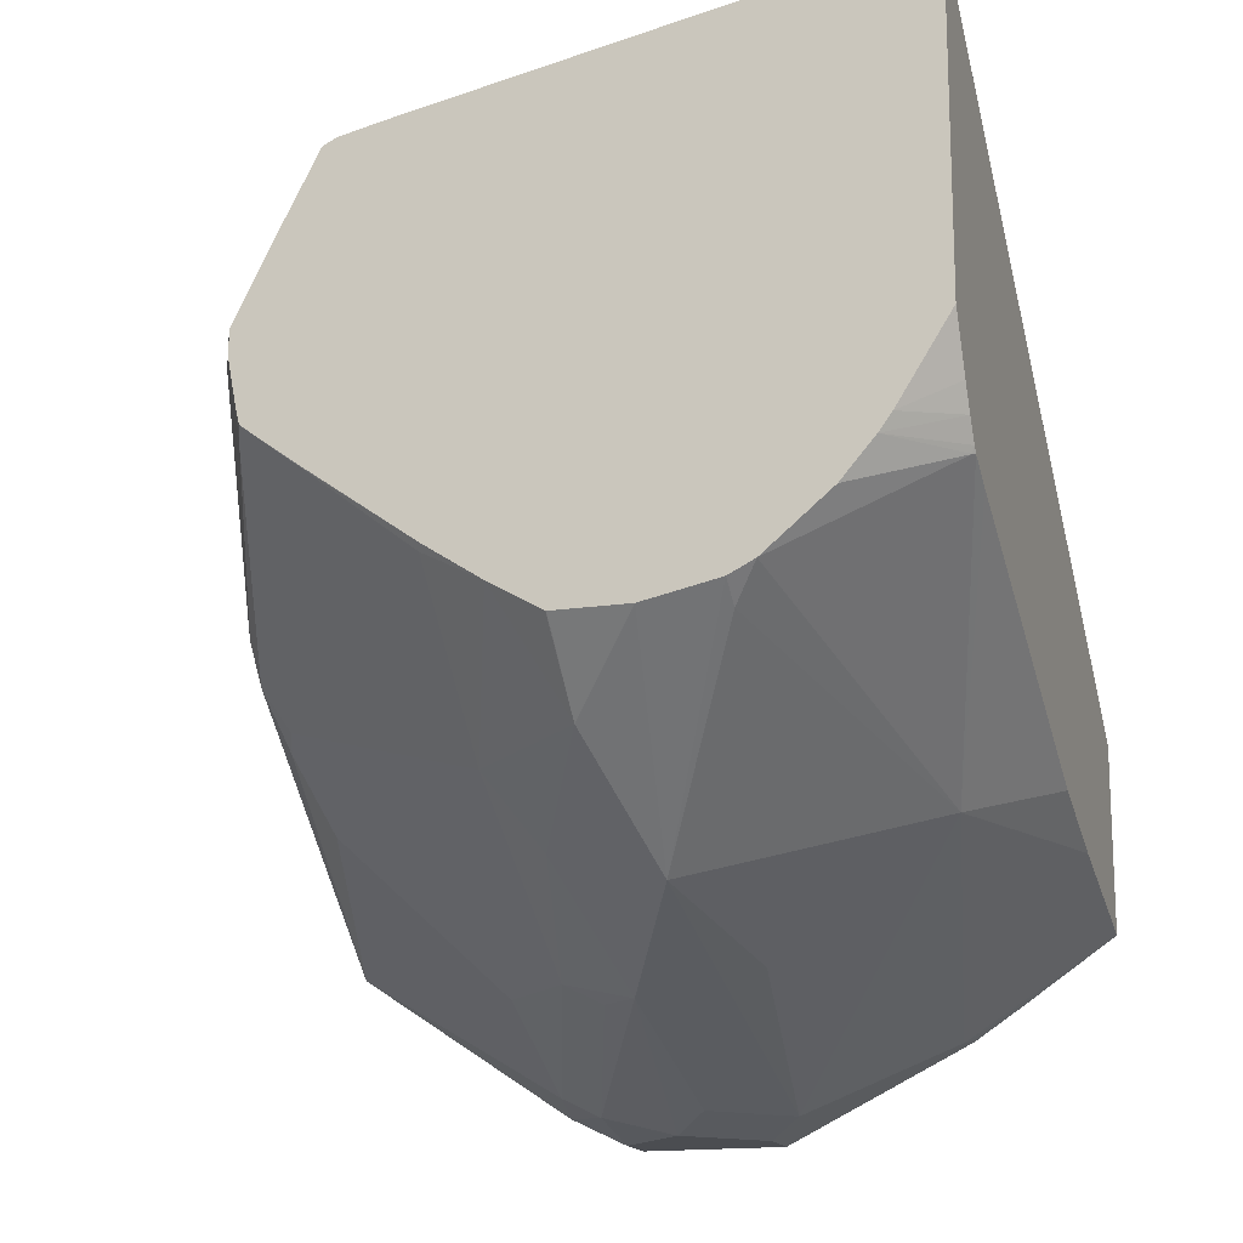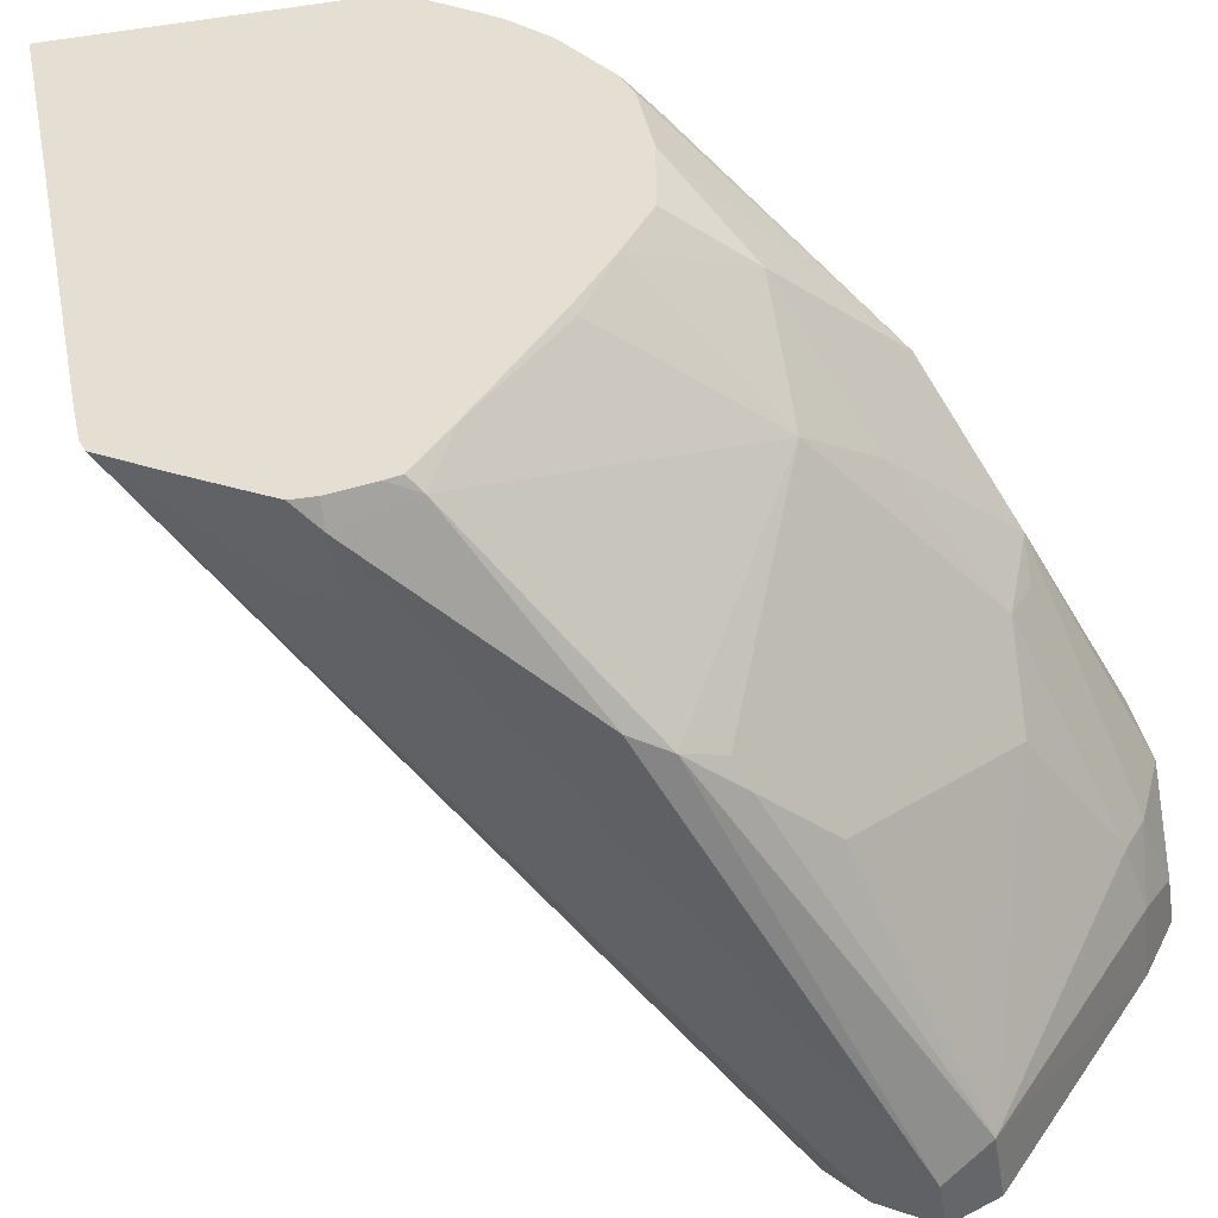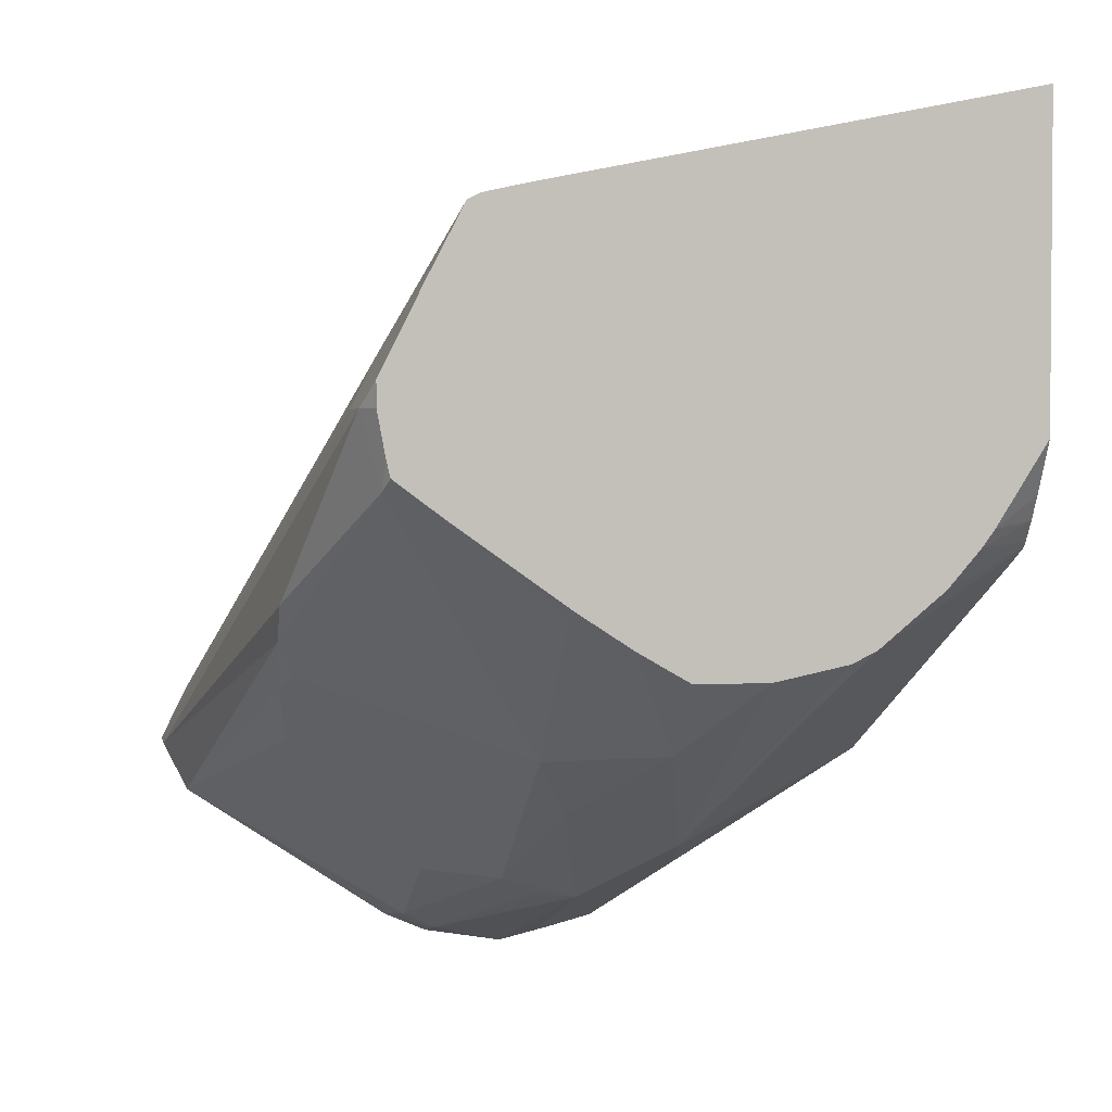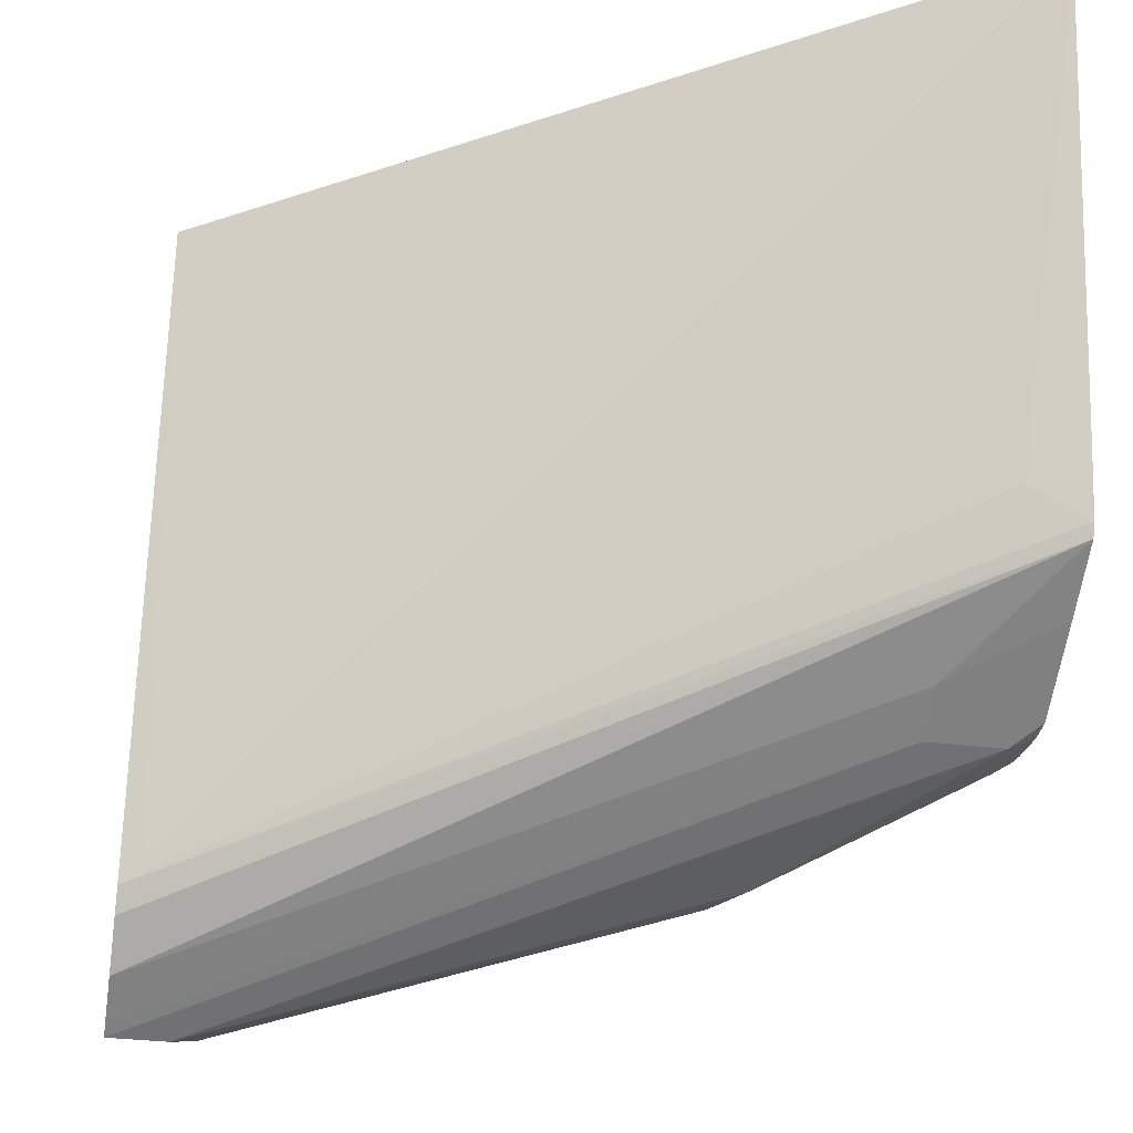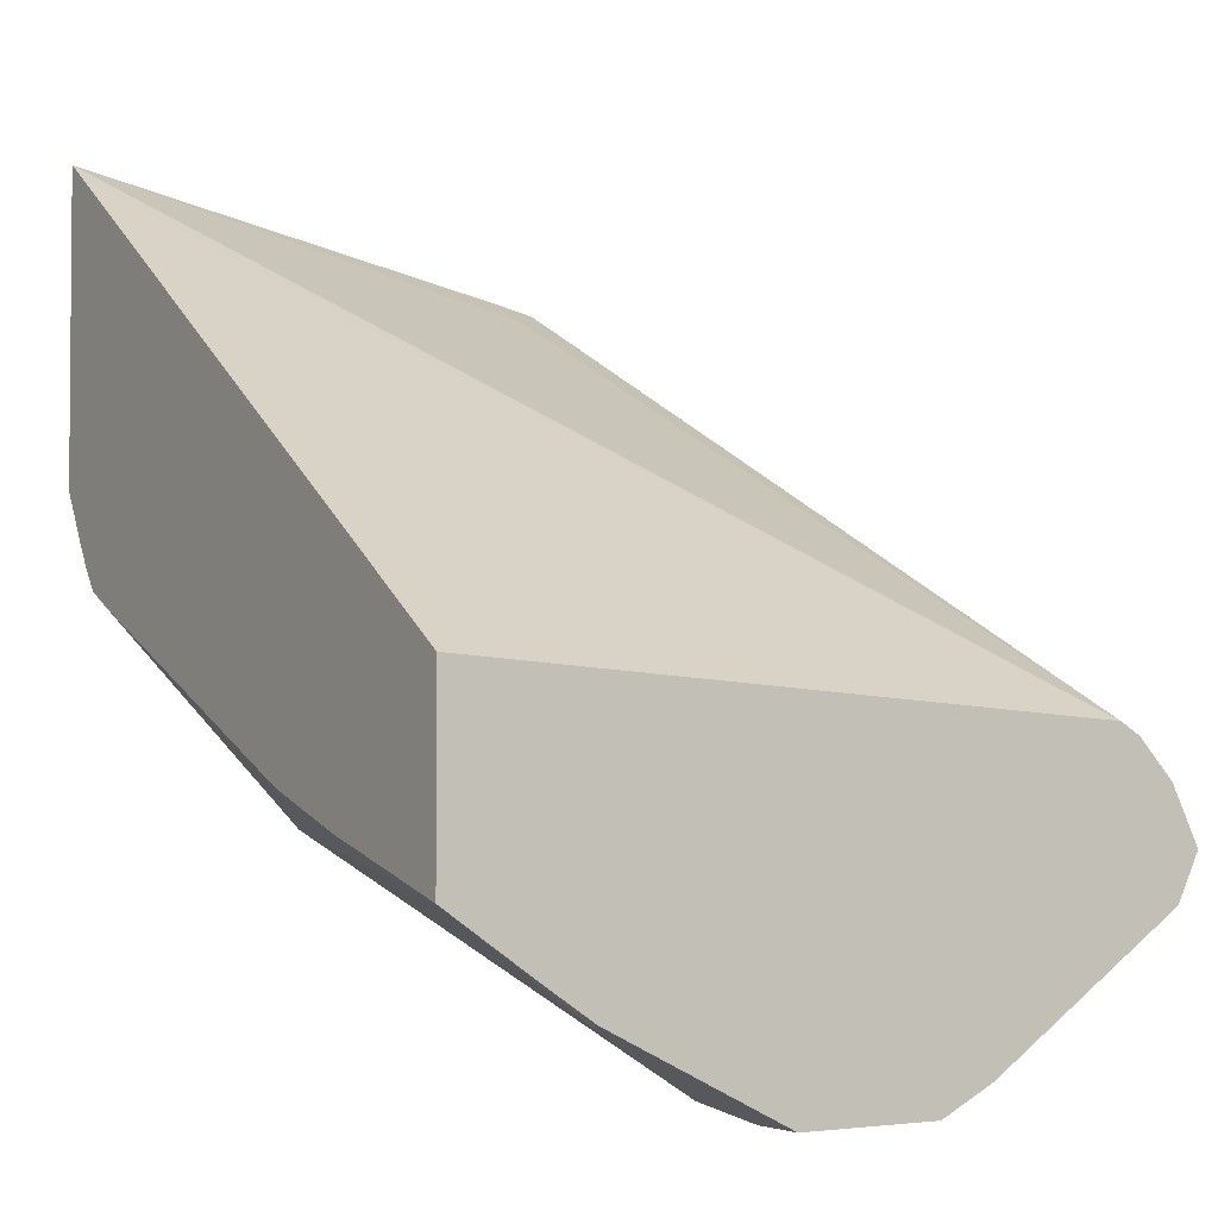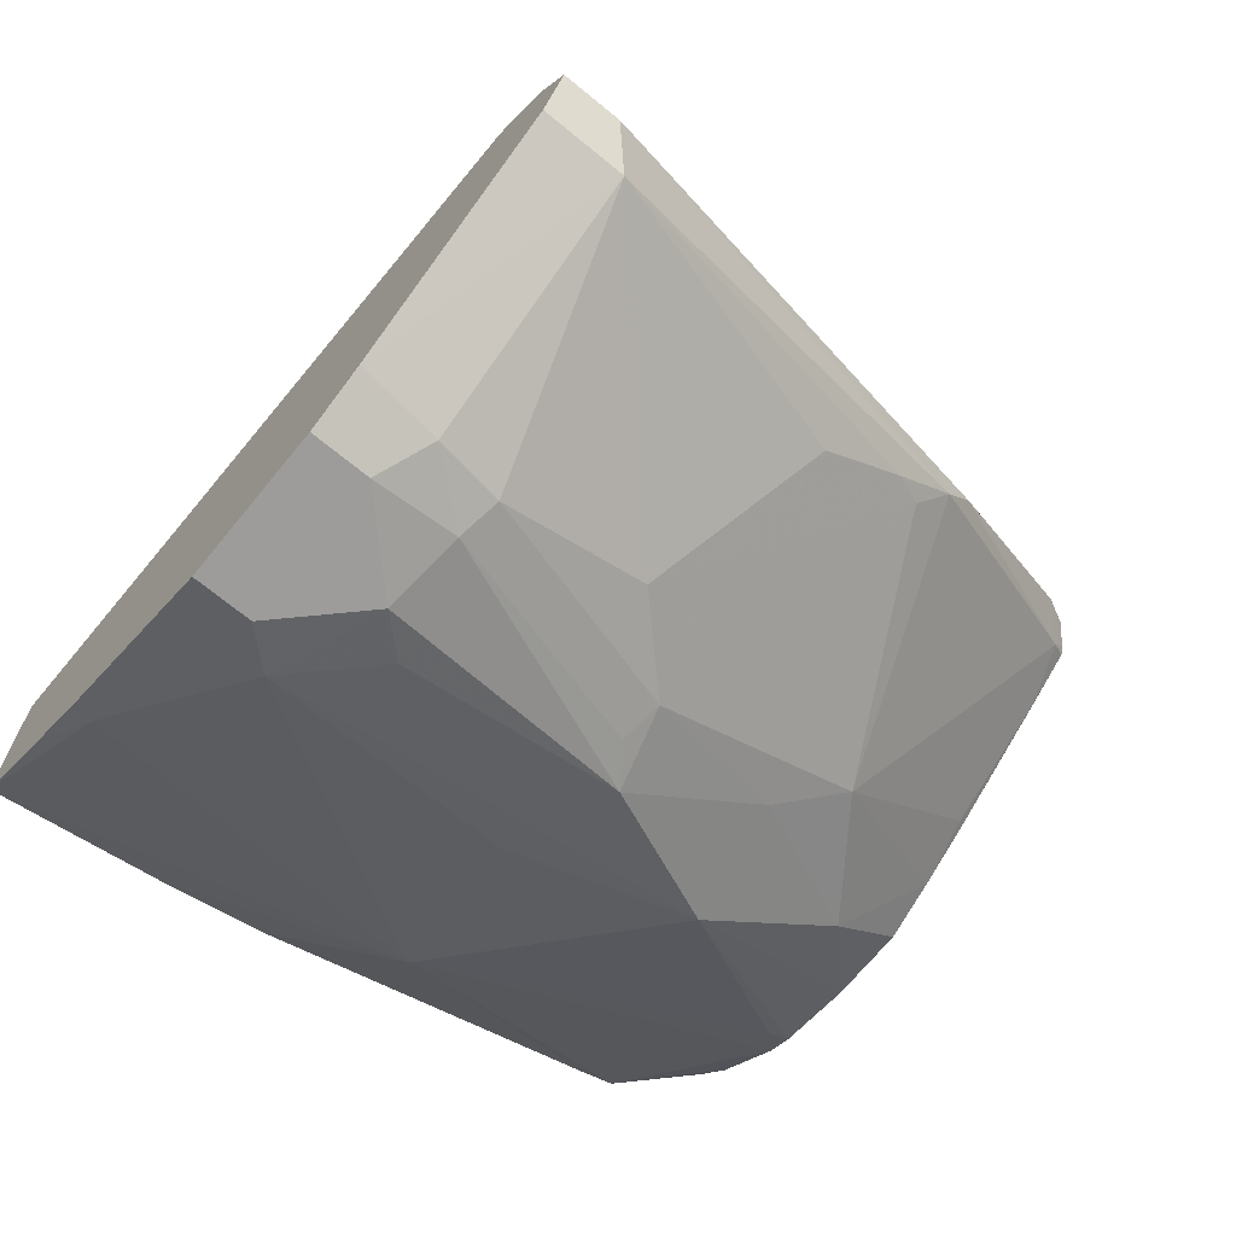
<metadata>
{"format":"obj","ext":"obj","renderer":"f3d","projection":"perspective","resolution":1024,"background":"white","views":[{"elev":-16.0,"azim":107.4,"up":"+Z"},{"elev":-44.8,"azim":99.3,"up":"+Y"},{"elev":2.7,"azim":79.4,"up":"+Z"},{"elev":-33.5,"azim":-9.3,"up":"+Y"},{"elev":-3.0,"azim":-122.2,"up":"+Z"},{"elev":-70.0,"azim":-39.3,"up":"+Z"}]}
</metadata>
<code>
v 0.08956 0.3598 -0.137
v 0.1028 0.3598 -0.137
v 0.2398 0.394 -0.0514
v 0.08956 0.361 -0.1344
v 0.08956 0.3655 -0.1485
v 0.1085 0.3655 -0.1485
v 0.2077 0.3812 -0.1028
v 0.2141 0.3812 -0.0942
v 0.2569 0.394 -0.0514
v 0.2628 0.4074 -0.02468
v 0.2569 0.4054 -0.02856
v 0.2398 0.3997 -0.03999
v 0.08956 0.3655 -0.1256
v 0.08956 0.415 -0.1818
v 0.1085 0.4168 -0.1827
v 0.1242 0.4197 -0.1799
v 0.1585 0.4197 -0.1627
v 0.1221 0.3769 -0.1499
v 0.1756 0.3854 -0.1285
v 0.1941 0.3826 -0.1142
v 0.2013 0.3854 -0.1113
v 0.227 0.4368 -0.1285
v 0.2591 0.3983 -0.06854
v 0.2628 0.3969 -0.0514
v 0.2628 0.3969 -0.04558
v 0.2628 0.3989 -0.06176
v 0.2628 0.4154 -0.009189
v 0.08956 0.3668 -0.123
v 0.08956 0.4168 -0.1827
v 0.1028 0.4283 -0.1884
v 0.1221 0.4283 -0.1842
v 0.1756 0.4368 -0.1627
v 0.1941 0.434 -0.1485
v 0.2441 0.4368 -0.1113
v 0.2013 0.4368 -0.1456
v 0.2113 0.4454 -0.1427
v 0.2455 0.4625 -0.1256
v 0.2628 0.4506 -0.1015
v 0.2627 0.4111 -0.07425
v 0.2628 0.3998 -0.0656
v 0.2628 0.4183 -0.00772
v 0.08956 0.3808 -0.1105
v 0.08956 0.3756 -0.1136
v 0.08956 0.4283 -0.1884
v 0.1199 0.4454 -0.1884
v 0.1799 0.454 -0.167
v 0.1735 0.4454 -0.167
v 0.2612 0.4368 -0.0942
v 0.2141 0.4711 -0.1499
v 0.2628 0.4797 -0.1084
v 0.2628 0.4627 -0.1084
v 0.2628 0.4625 -0.1084
v 0.2628 0.4379 -0.09318
v 0.2628 0.4113 -0.07419
v 0.2628 0.4283 -0.005508
v 0.2512 0.4283 -0.01142
v 0.09422 0.3854 -0.1071
v 0.08956 0.5402 -0.0995
v 0.2628 0.5402 0.01708
v 0.08956 0.4625 -0.1884
v 0.1028 0.4625 -0.1884
v 0.1114 0.4711 -0.1842
v 0.1285 0.454 -0.1842
v 0.1713 0.4797 -0.1606
v 0.1799 0.5225 -0.1328
v 0.2569 0.4968 -0.1092
v 0.2628 0.4968 -0.1048
v 0.2566 0.5402 0.01294
v 0.08956 0.5402 -0.1435
v 0.2628 0.5402 -0.05757
v 0.08956 0.5007 -0.1693
v 0.09422 0.5053 -0.167
v 0.1291 0.5402 -0.1323
v 0.1542 0.5402 -0.1239
v 0.2398 0.5402 -0.08523
v 0.2478 0.5402 -0.08123
v 0.2484 0.5396 -0.08137
v 0.2628 0.5026 -0.1019
v 0.08956 0.5183 -0.1586
v 0.2628 0.5281 -0.0767
v 0.2558 0.5402 -0.06968
v 0.08956 0.5069 -0.1662
v 0.249 0.5402 -0.07994
v 0.2628 0.5252 -0.08069
v 0.2628 0.5177 -0.08942
v 0.2524 0.5402 -0.07523
f 39 48 53
f 37 51 52
f 37 52 38
f 37 49 50
f 38 53 48
f 39 54 40
f 39 53 54
f 46 63 49
f 41 56 42
f 42 57 58
f 42 56 59
f 42 59 57
f 45 61 62
f 45 62 63
f 45 63 46
f 37 50 51
f 41 55 56
f 36 49 37
f 22 38 34
f 34 48 39
f 49 63 62
f 23 39 40
f 23 40 26
f 23 34 39
f 27 41 42
f 27 42 43
f 27 43 28
f 30 44 60
f 36 46 49
f 30 60 61
f 30 45 31
f 31 45 46
f 31 46 47
f 32 47 46
f 32 46 36
f 32 36 35
f 32 35 33
f 34 38 48
f 30 61 45
f 49 62 64
f 62 72 65
f 49 65 66
f 65 75 76
f 65 76 77
f 65 77 78
f 65 78 66
f 66 78 67
f 69 72 79
f 70 80 81
f 71 82 72
f 72 82 79
f 76 83 77
f 77 83 84
f 77 84 85
f 77 85 78
f 80 84 86
f 80 86 81
f 83 86 84
f 22 37 38
f 65 74 75
f 65 73 74
f 65 69 73
f 65 72 69
f 49 66 67
f 49 67 50
f 55 59 56
f 57 59 68
f 57 68 58
f 58 68 59
f 58 59 70
f 58 70 81
f 49 64 65
f 58 81 86
f 58 76 75
f 58 75 74
f 58 74 73
f 58 73 69
f 60 71 61
f 61 71 62
f 62 71 72
f 62 65 64
f 58 83 76
f 22 36 37
f 58 86 83
f 22 33 35
f 3 10 11
f 3 11 12
f 3 12 13
f 3 13 4
f 5 14 6
f 6 14 15
f 6 15 16
f 22 35 36
f 6 16 17
f 6 17 18
f 6 18 19
f 6 19 20
f 6 20 7
f 7 20 21
f 7 21 22
f 7 22 23
f 7 23 8
f 3 9 10
f 2 8 9
f 2 7 8
f 2 6 7
f 1 2 9
f 1 9 3
f 1 3 4
f 1 4 13
f 1 13 28
f 1 28 43
f 1 43 42
f 1 42 58
f 8 23 9
f 1 58 69
f 1 82 71
f 1 71 60
f 1 60 44
f 1 44 29
f 1 29 14
f 1 14 5
f 1 5 6
f 1 6 2
f 1 79 82
f 9 24 25
f 1 69 79
f 9 23 26
f 12 27 28
f 12 28 13
f 14 29 15
f 15 29 44
f 15 44 30
f 15 30 31
f 15 31 16
f 16 31 47
f 16 47 32
f 16 32 17
f 17 32 33
f 17 33 21
f 17 19 18
f 19 21 20
f 21 33 22
f 22 34 23
f 9 25 10
f 11 27 12
f 10 41 27
f 17 21 19
f 10 59 55
f 9 26 24
f 10 55 41
f 10 27 11
f 10 25 24
f 10 26 40
f 10 40 54
f 10 54 53
f 10 53 38
f 10 38 52
f 10 24 26
f 10 52 51
f 10 51 50
f 10 50 67
f 10 67 78
f 10 70 59
f 10 78 85
f 10 85 84
f 10 84 80
f 10 80 70

</code>
